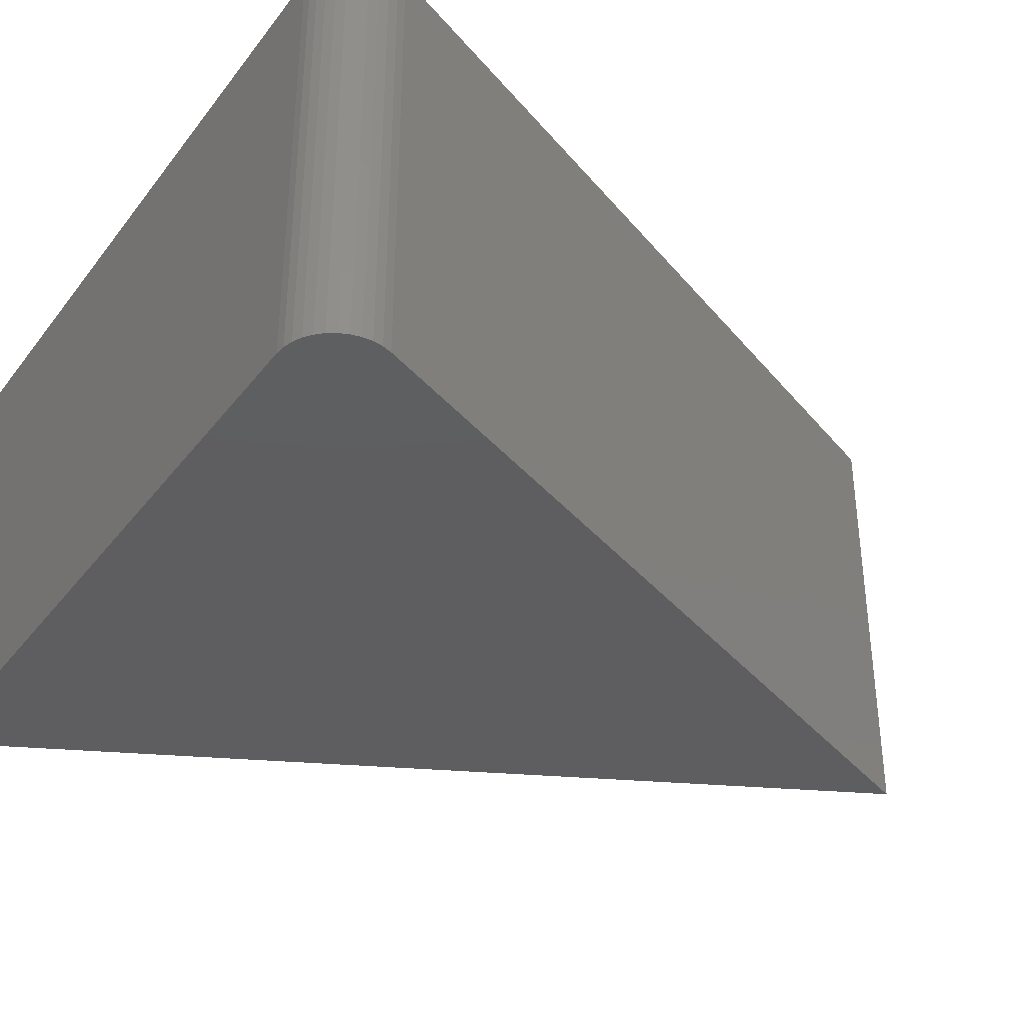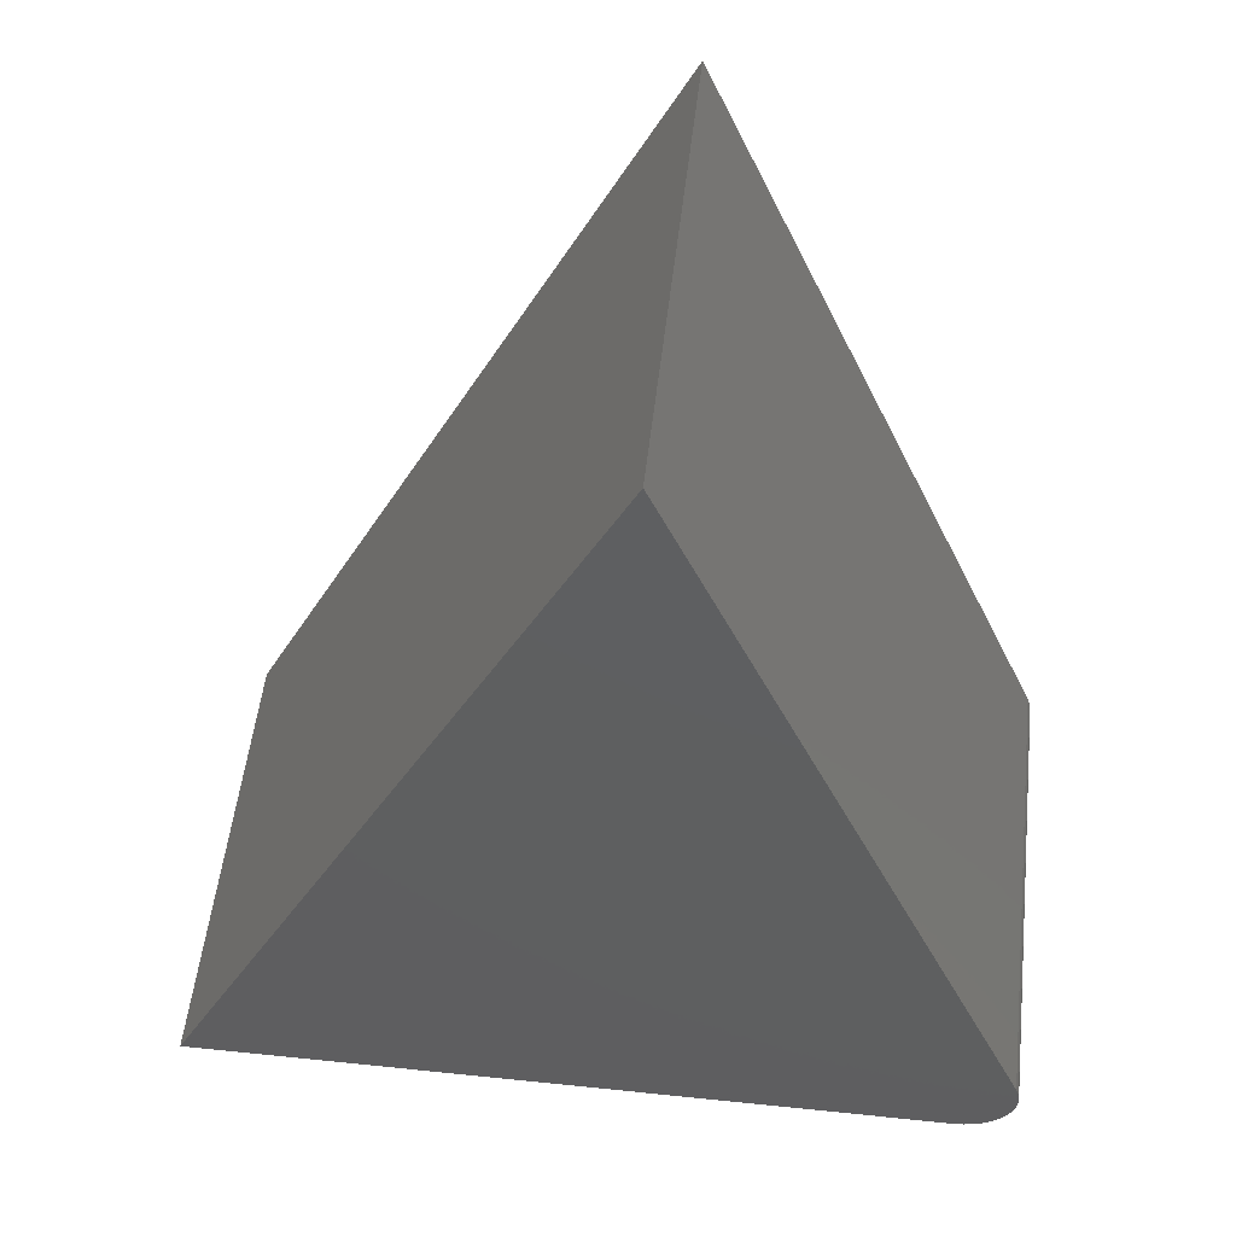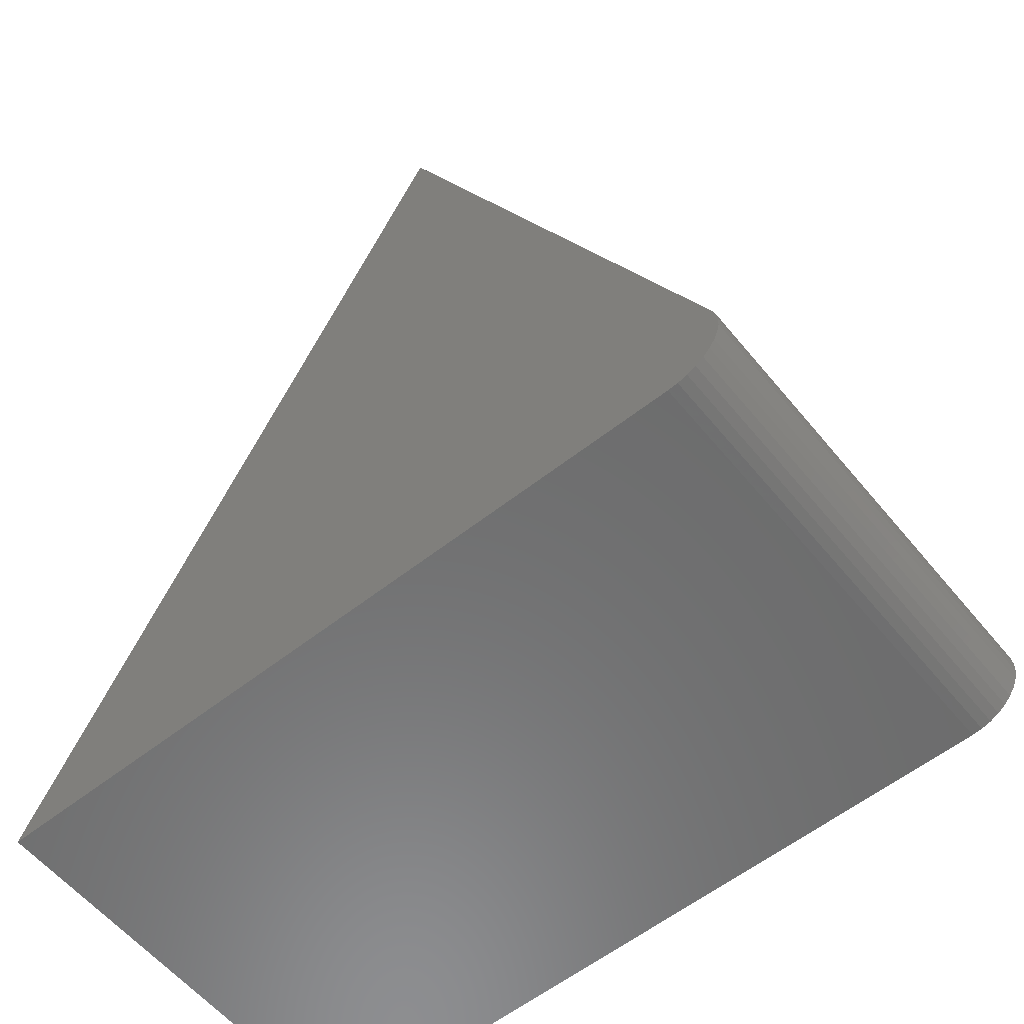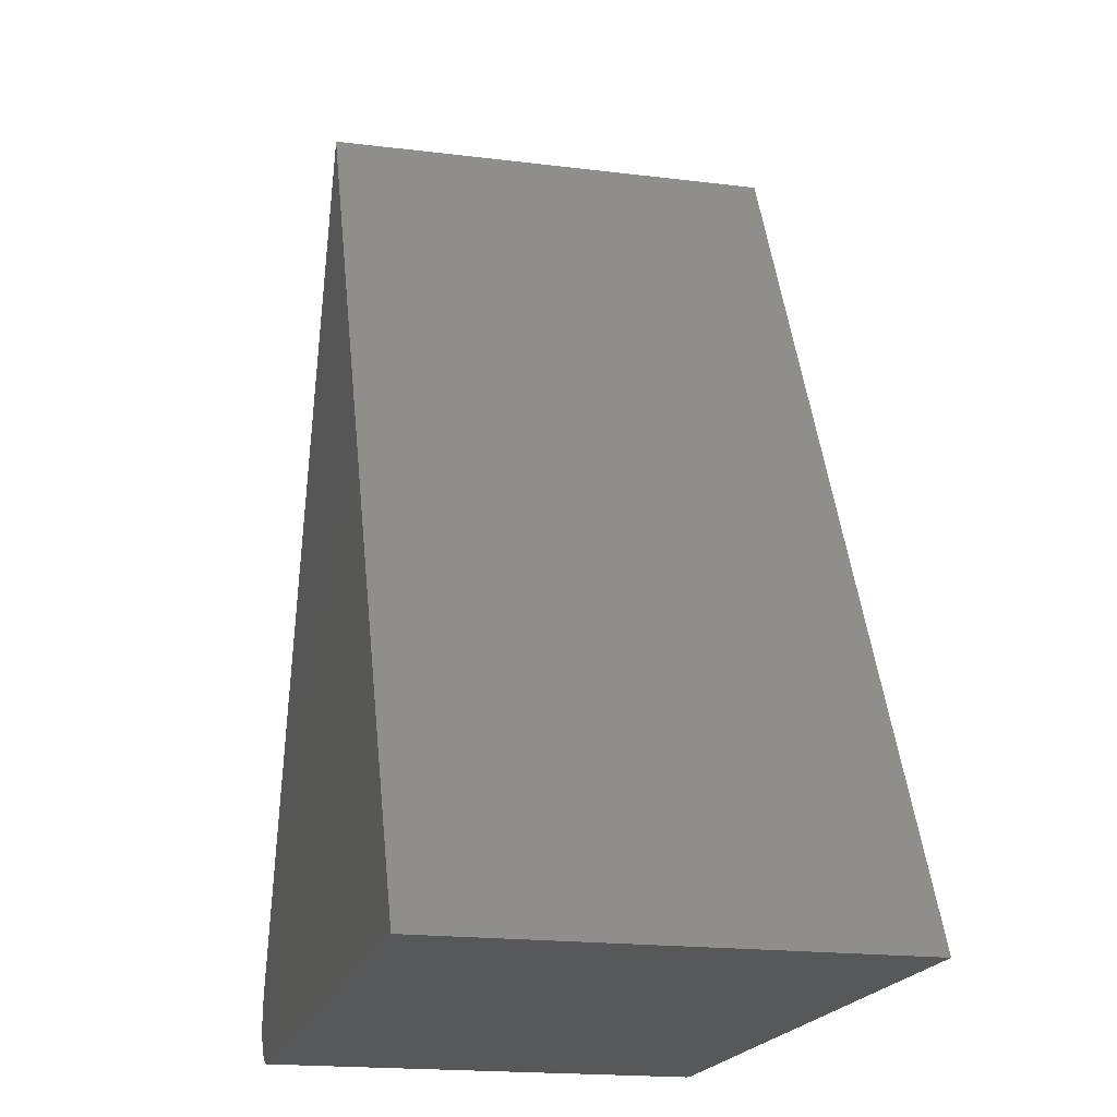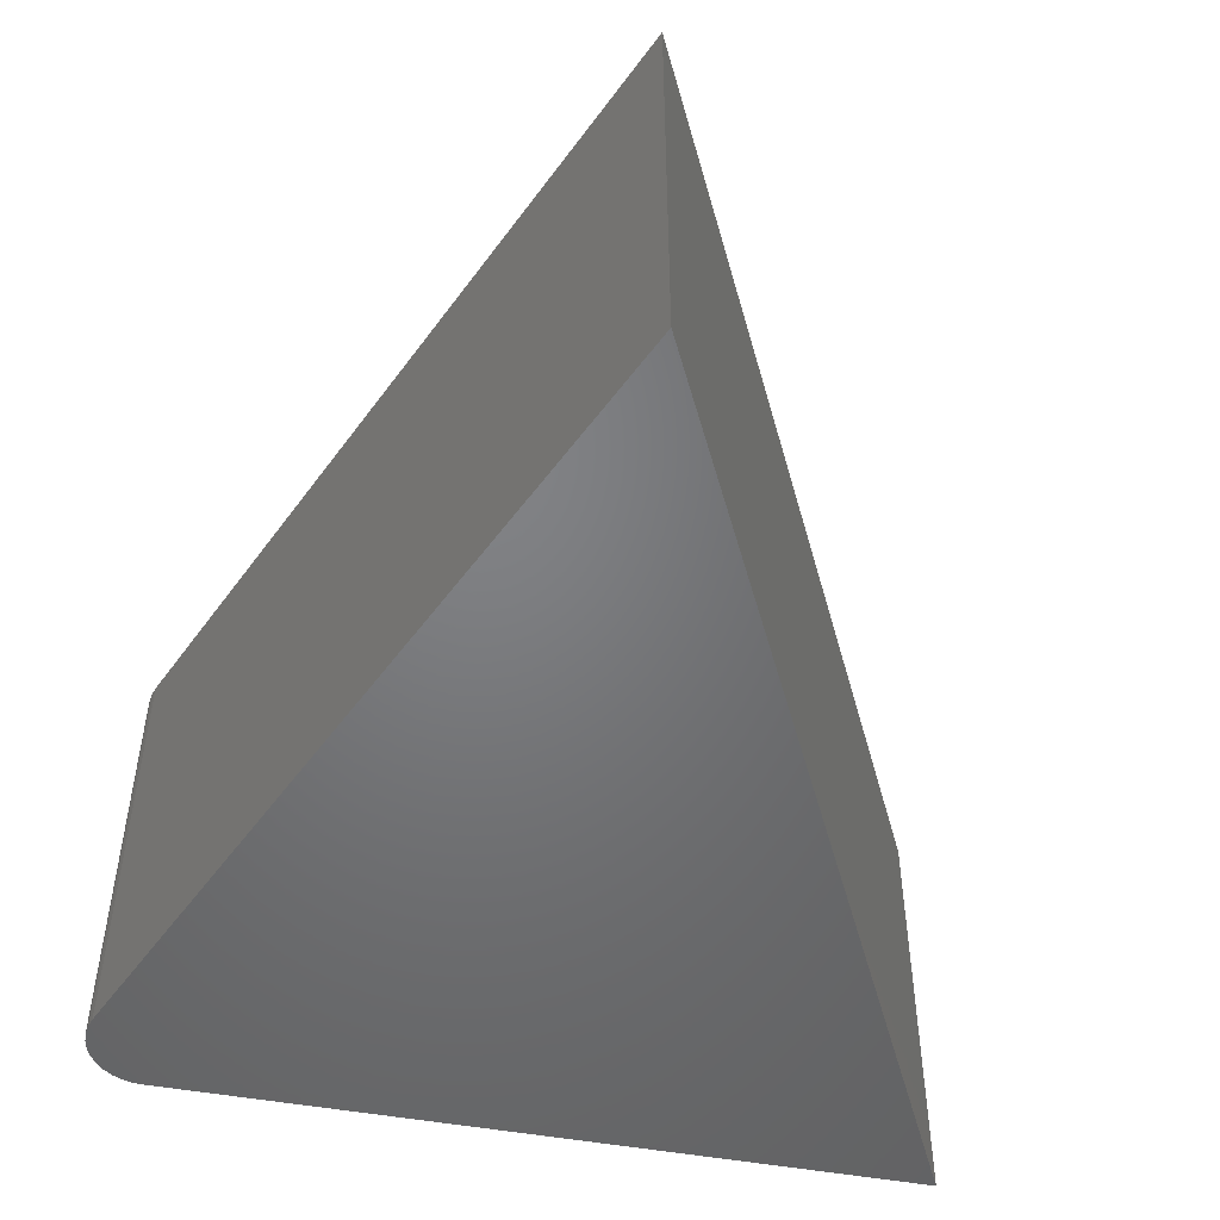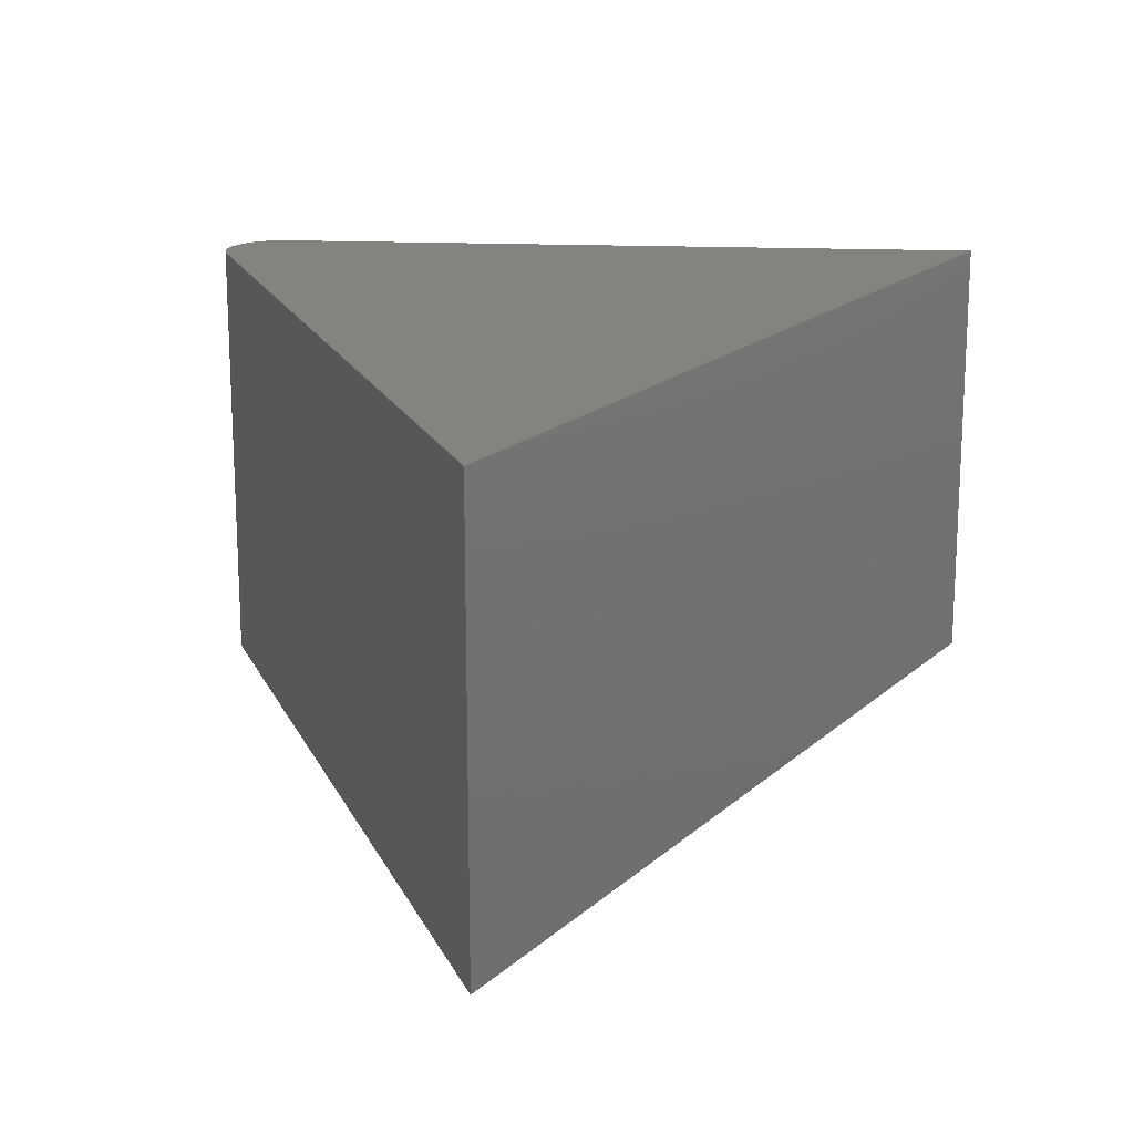
<metadata>
{"format":"stl","ext":"stl","renderer":"f3d","projection":"perspective","resolution":1024,"background":"white","views":[{"elev":-35.8,"azim":-122.6,"up":"+Y"},{"elev":52.6,"azim":-173.6,"up":"+Z"},{"elev":-58.4,"azim":-140.9,"up":"+Z"},{"elev":-18.8,"azim":76.7,"up":"+Z"},{"elev":-50.6,"azim":-11.1,"up":"+Y"},{"elev":17.9,"azim":4.6,"up":"+Y"}]}
</metadata>
<code>
# stl→obj: 28 verts, 52 faces
v -0.2999 -0.375 0.06545
v -0.3025 -0.375 0.05745
v -0.3037 -0.375 0.04911
v -0.004441 -0.375 0.75
v -0.3033 -0.375 0.0407
v -0.3015 -0.375 0.03249
v -0.2982 -0.375 0.02474
v -0.2935 -0.375 0.01771
v -0.2877 -0.375 0.01161
v -0.2809 -0.375 0.006658
v -0.2733 -0.375 0.003
v -0.2652 -0.375 0.000756
v -0.2568 -0.375 -4.365e-18
v 0.3666 -0.375 -4.254e-17
v -0.3037 1.358e-18 0.04911
v -0.3025 1.422e-18 0.05745
v -0.2999 1.568e-18 0.06545
v -0.004441 1.797e-17 0.75
v 0.3666 3.857e-17 -4.254e-17
v -0.2568 3.957e-18 -4.365e-18
v -0.2652 3.492e-18 0.000756
v -0.2733 3.041e-18 0.003
v -0.2809 2.62e-18 0.006658
v -0.2877 2.243e-18 0.01161
v -0.2935 1.92e-18 0.01771
v -0.2982 1.663e-18 0.02474
v -0.3015 1.481e-18 0.03249
v -0.3033 1.378e-18 0.0407
f 1 2 3
f 4 1 3
f 4 3 5
f 4 5 6
f 4 6 7
f 4 7 8
f 4 8 9
f 4 9 10
f 4 10 11
f 4 11 12
f 4 12 13
f 4 13 14
f 15 16 17
f 18 19 20
f 18 20 21
f 18 21 22
f 18 22 23
f 18 23 24
f 18 24 25
f 18 25 26
f 18 26 27
f 18 27 28
f 18 28 15
f 18 15 17
f 4 18 1
f 1 18 17
f 13 20 14
f 14 20 19
f 20 13 21
f 21 13 12
f 21 12 22
f 22 12 11
f 22 11 23
f 23 11 10
f 23 10 24
f 24 10 9
f 24 9 25
f 25 9 8
f 25 8 26
f 26 8 7
f 26 7 27
f 27 7 6
f 27 6 28
f 28 6 5
f 28 5 15
f 15 5 3
f 15 3 16
f 16 3 2
f 16 2 17
f 17 2 1
f 14 19 4
f 4 19 18

</code>
